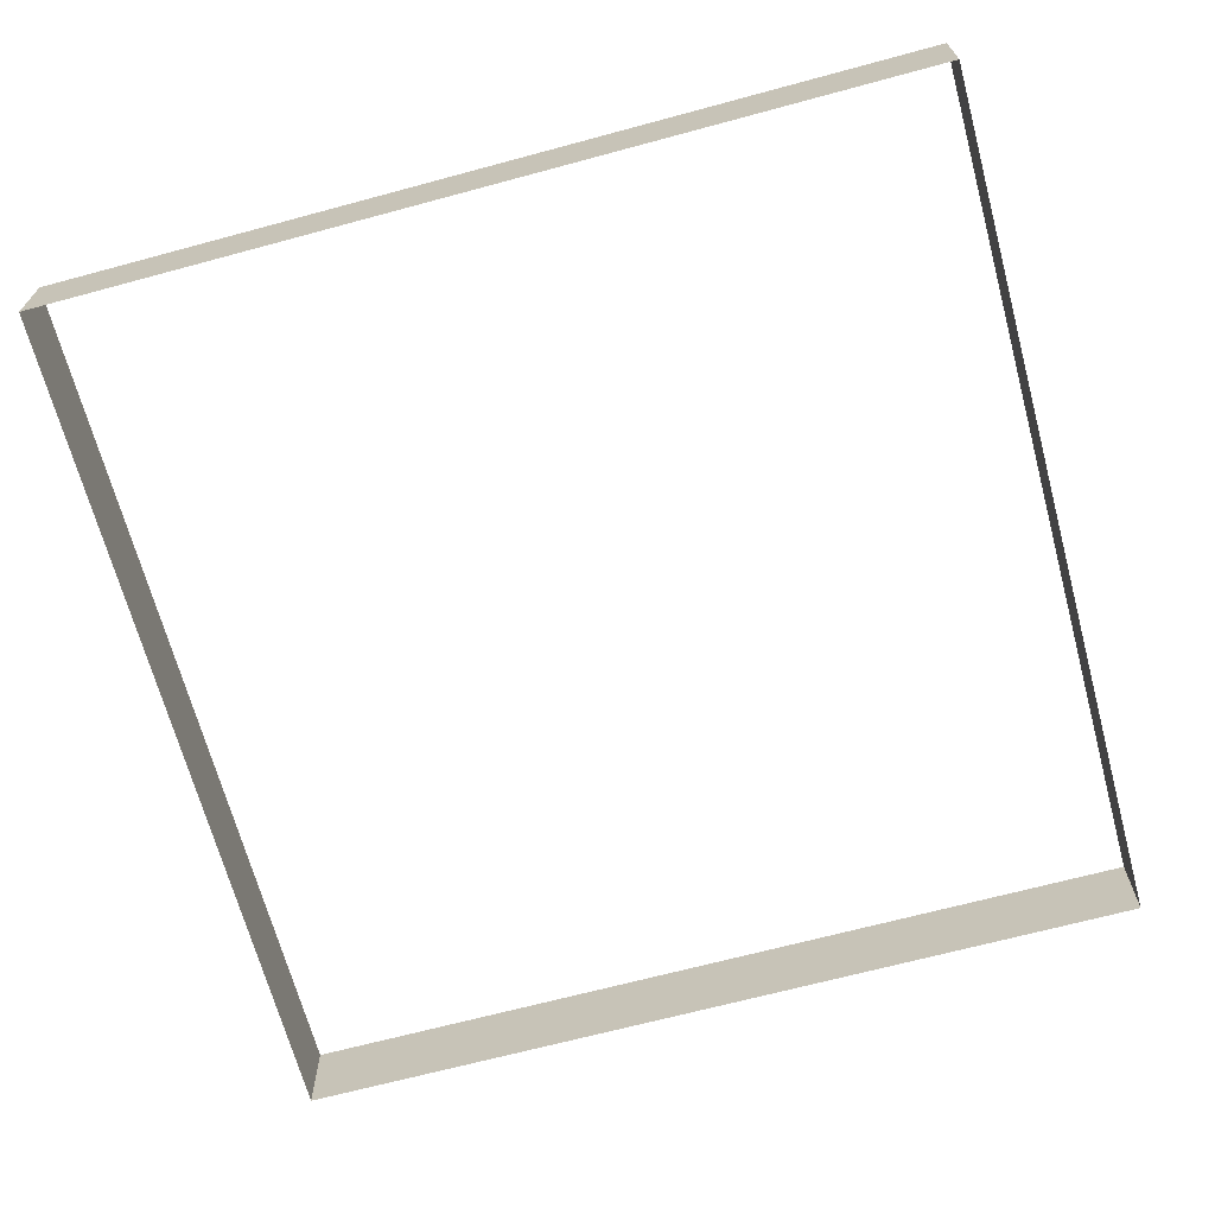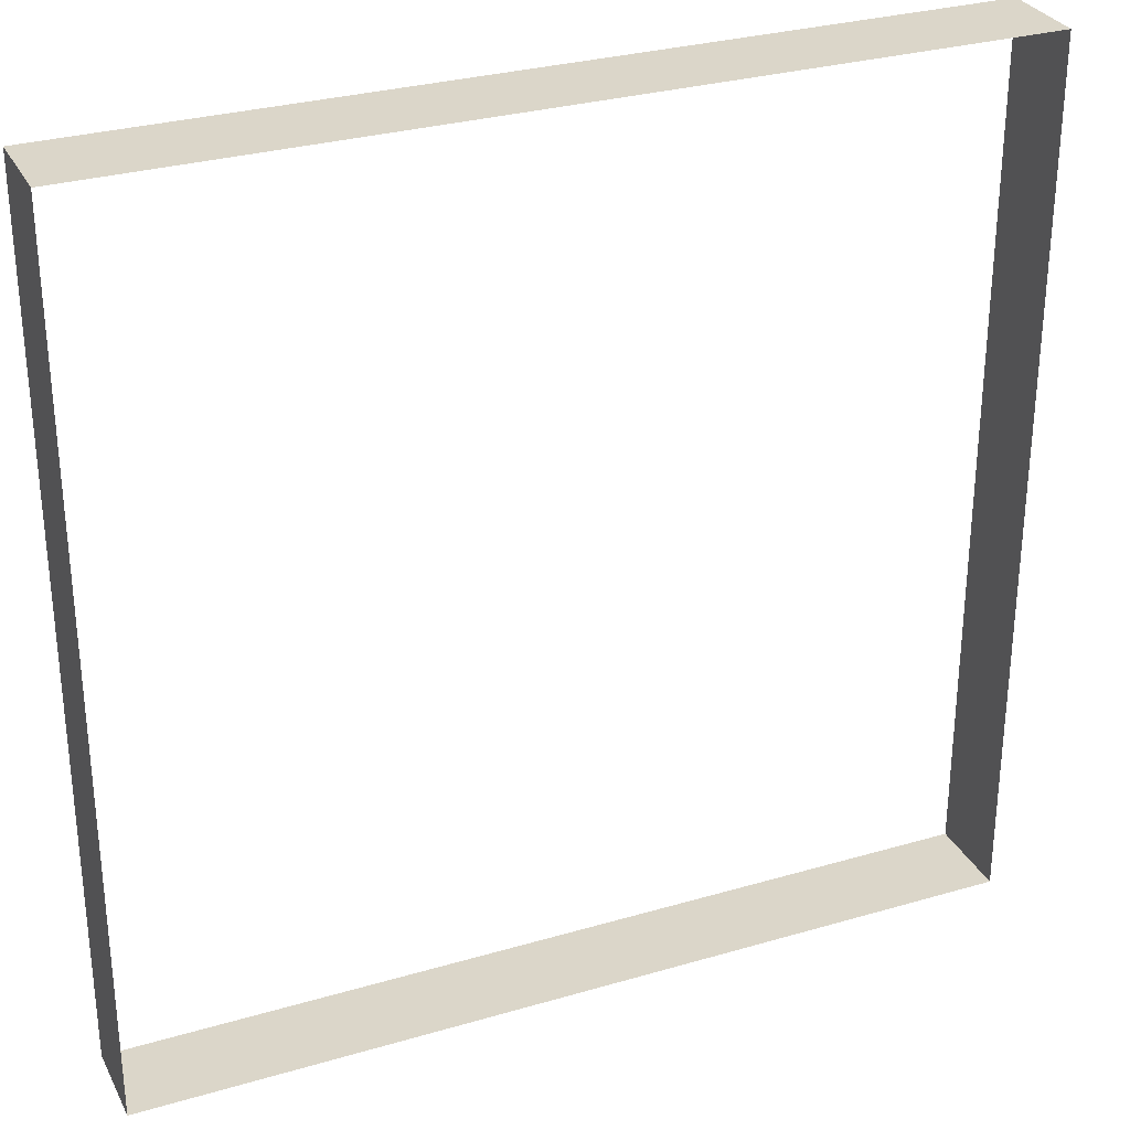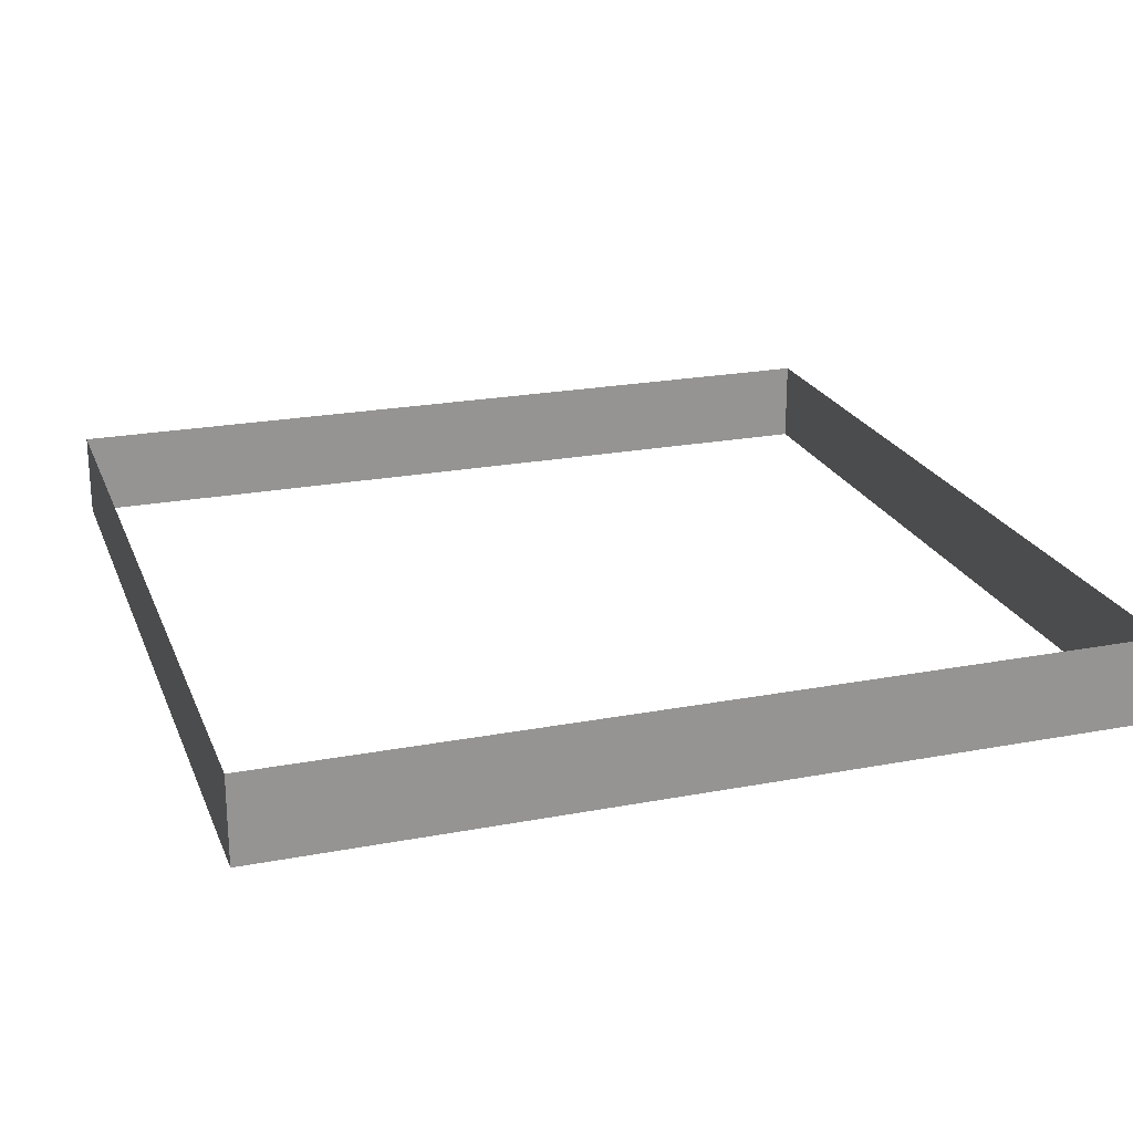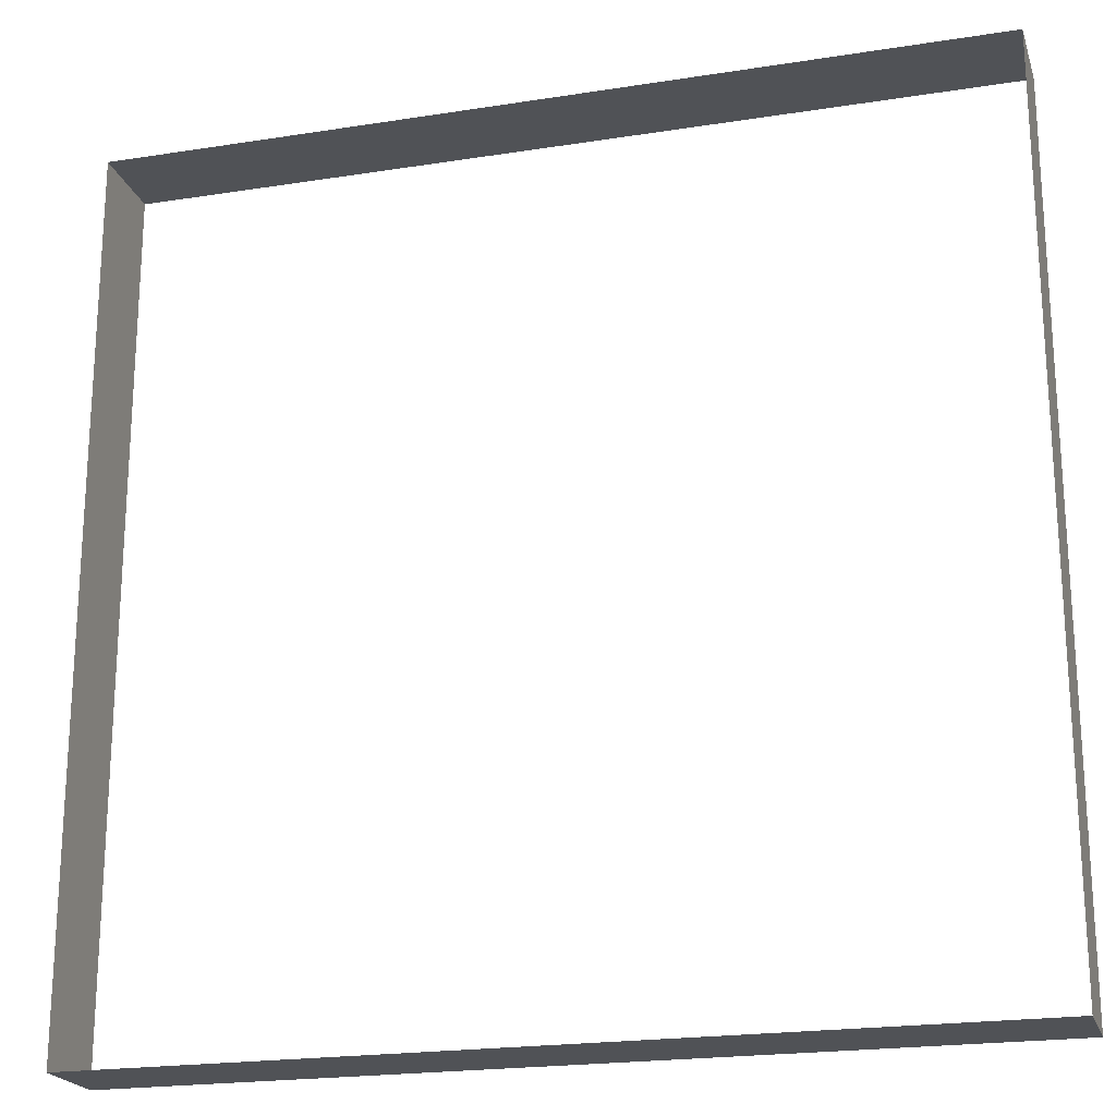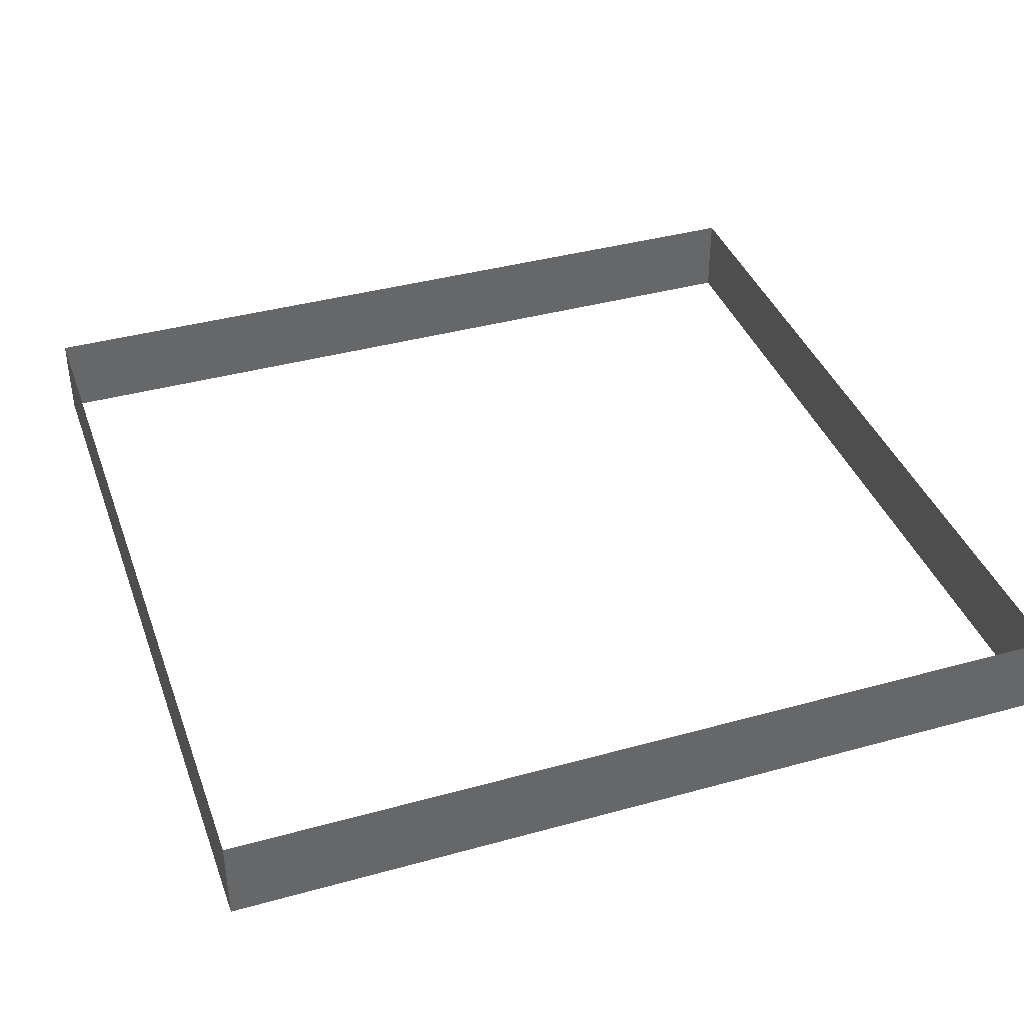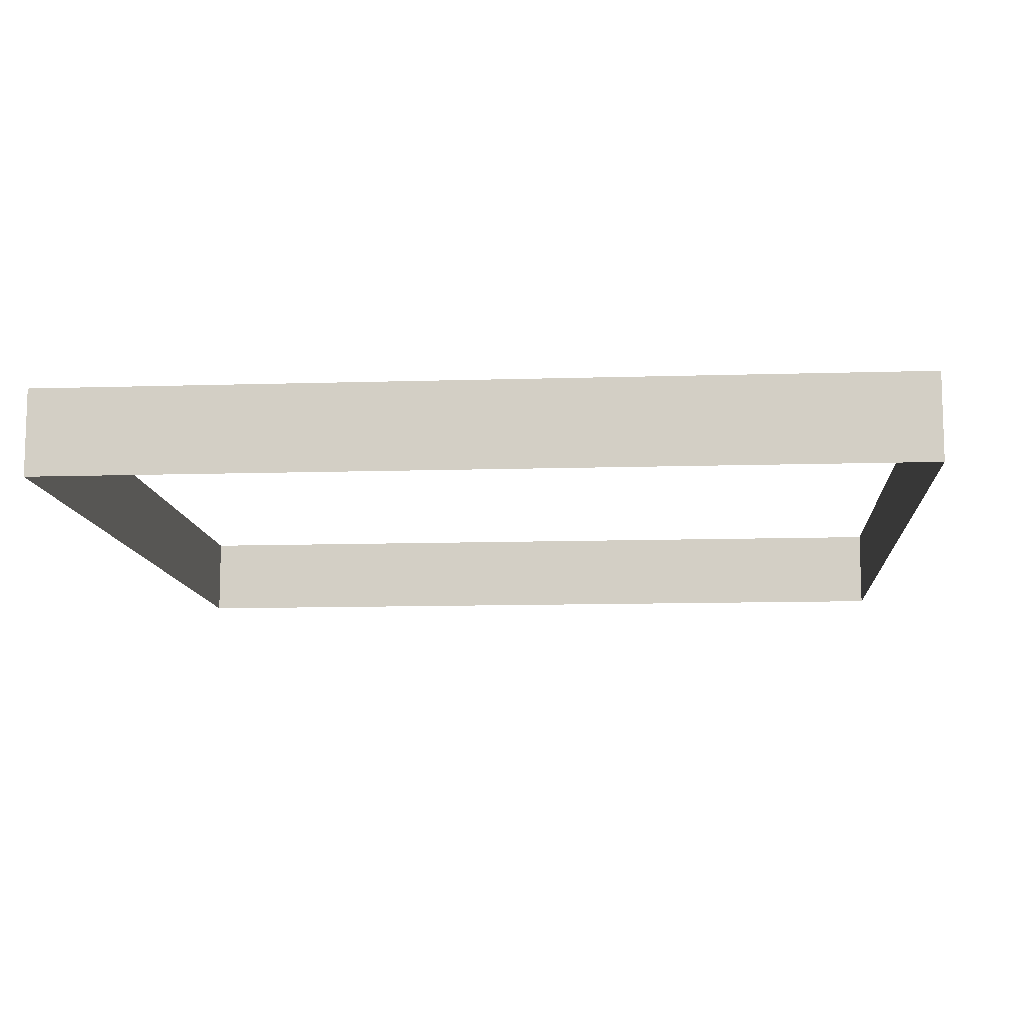
<metadata>
{"format":"obj","ext":"obj","renderer":"f3d","projection":"perspective","resolution":1024,"background":"white","views":[{"elev":-67.9,"azim":105.1,"up":"+Y"},{"elev":30.1,"azim":-23.1,"up":"+Z"},{"elev":22.3,"azim":71.8,"up":"+Y"},{"elev":-21.1,"azim":-164.3,"up":"+Z"},{"elev":39.0,"azim":70.9,"up":"+Y"},{"elev":-11.0,"azim":4.4,"up":"+Y"}]}
</metadata>
<code>
o LightRim
v -40 -3.998 40
v -40 4.002 40
v -40 -3.998 -40
v -40 4.002 -40
v 40 -4.002 40
v 40 3.998 40
v 40 -4.002 -40
v 40 3.998 -40
f 1 3 4 2
f 3 7 8 4
f 7 5 6 8
f 5 1 2 6

</code>
